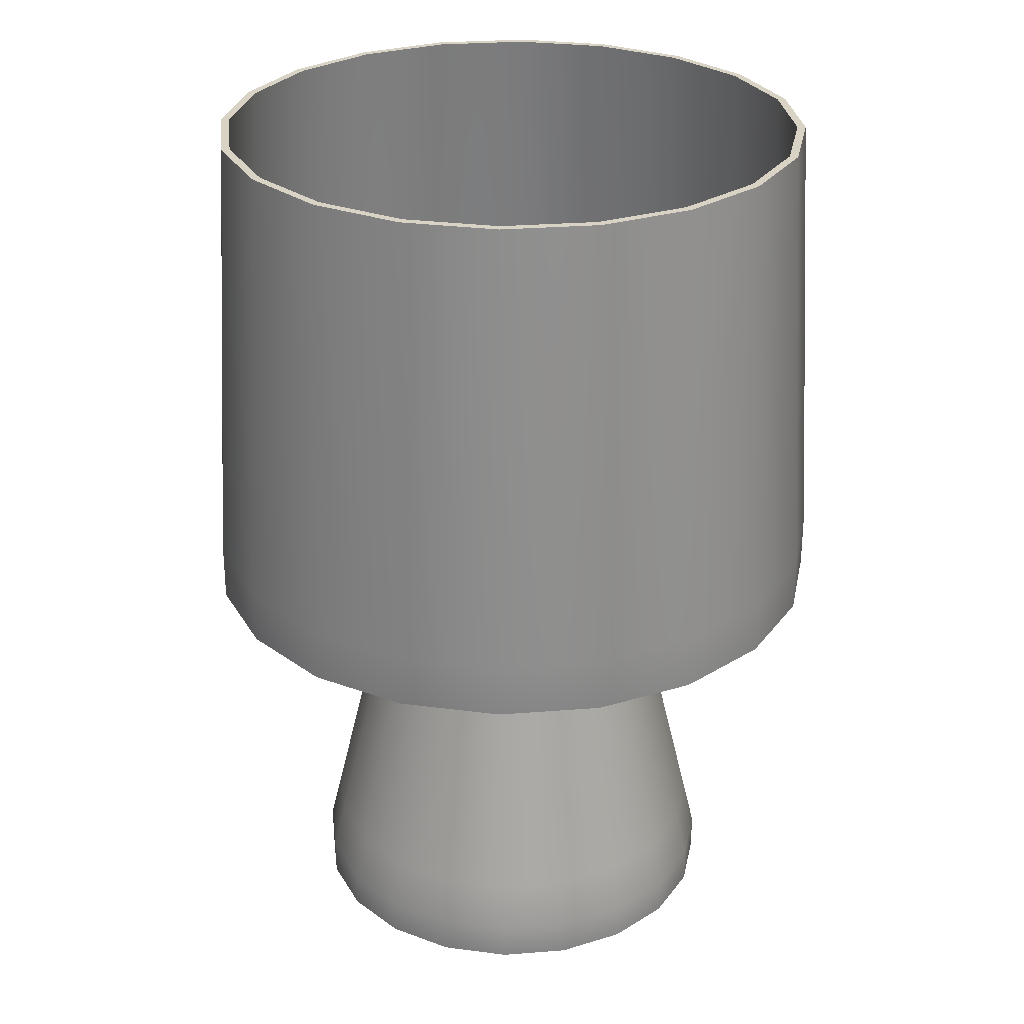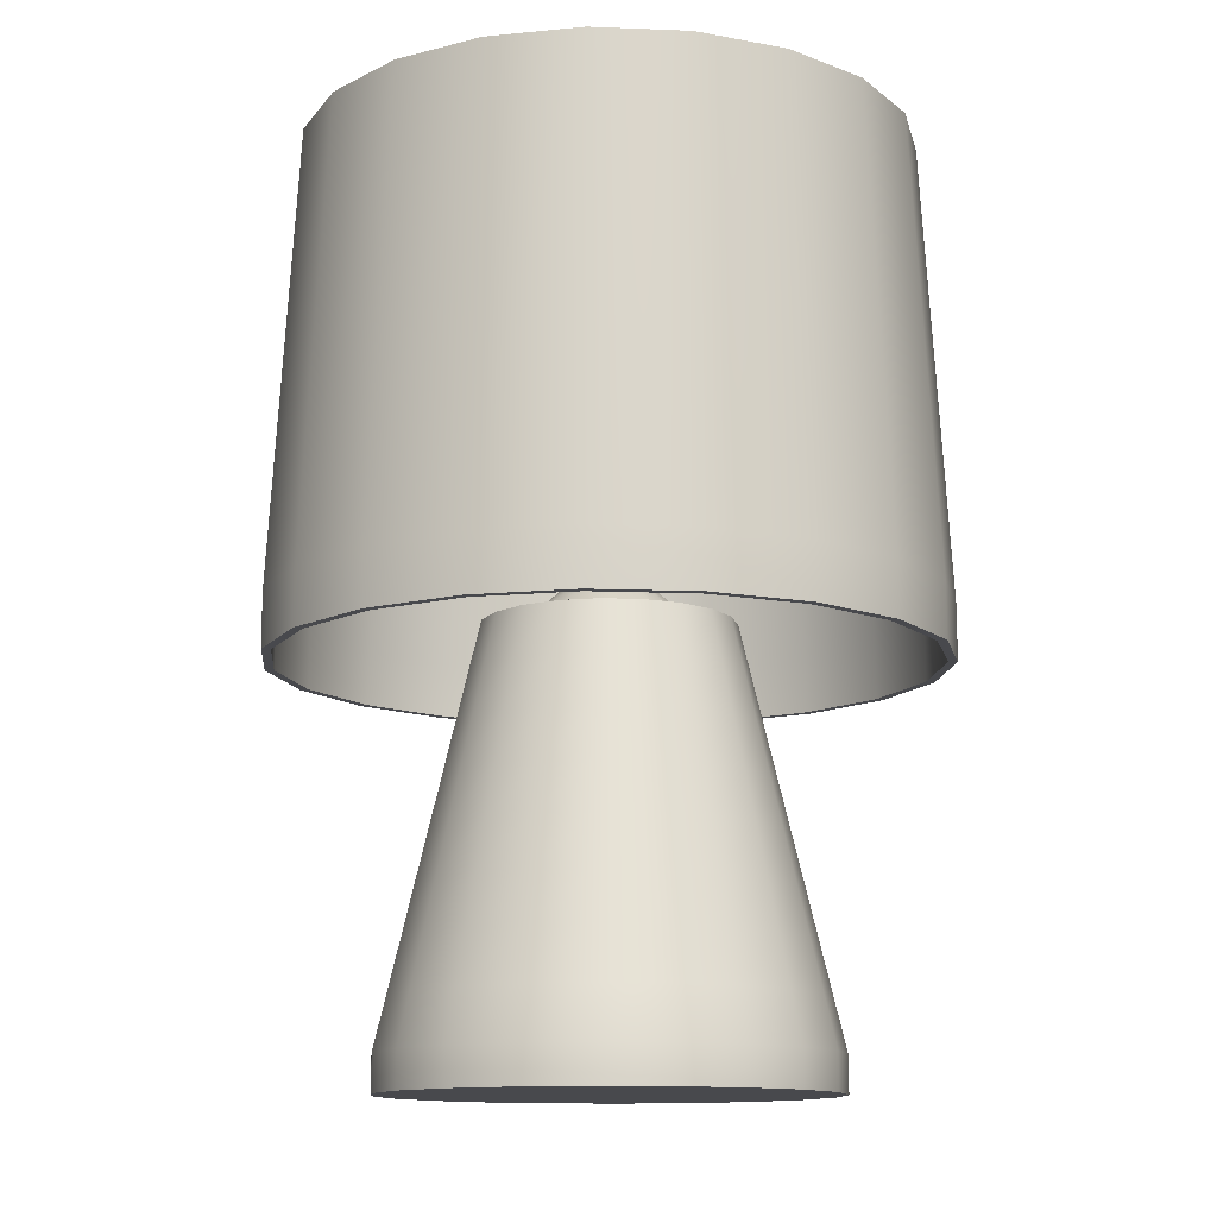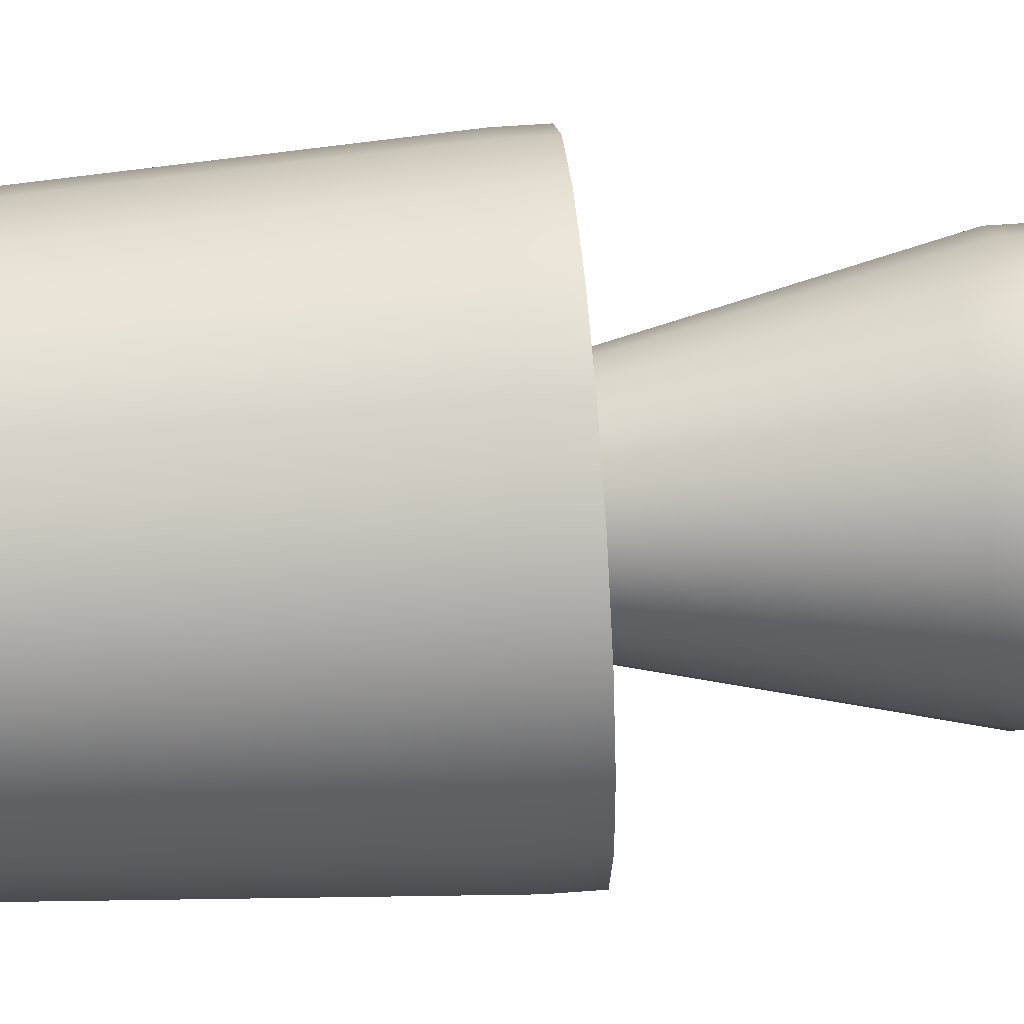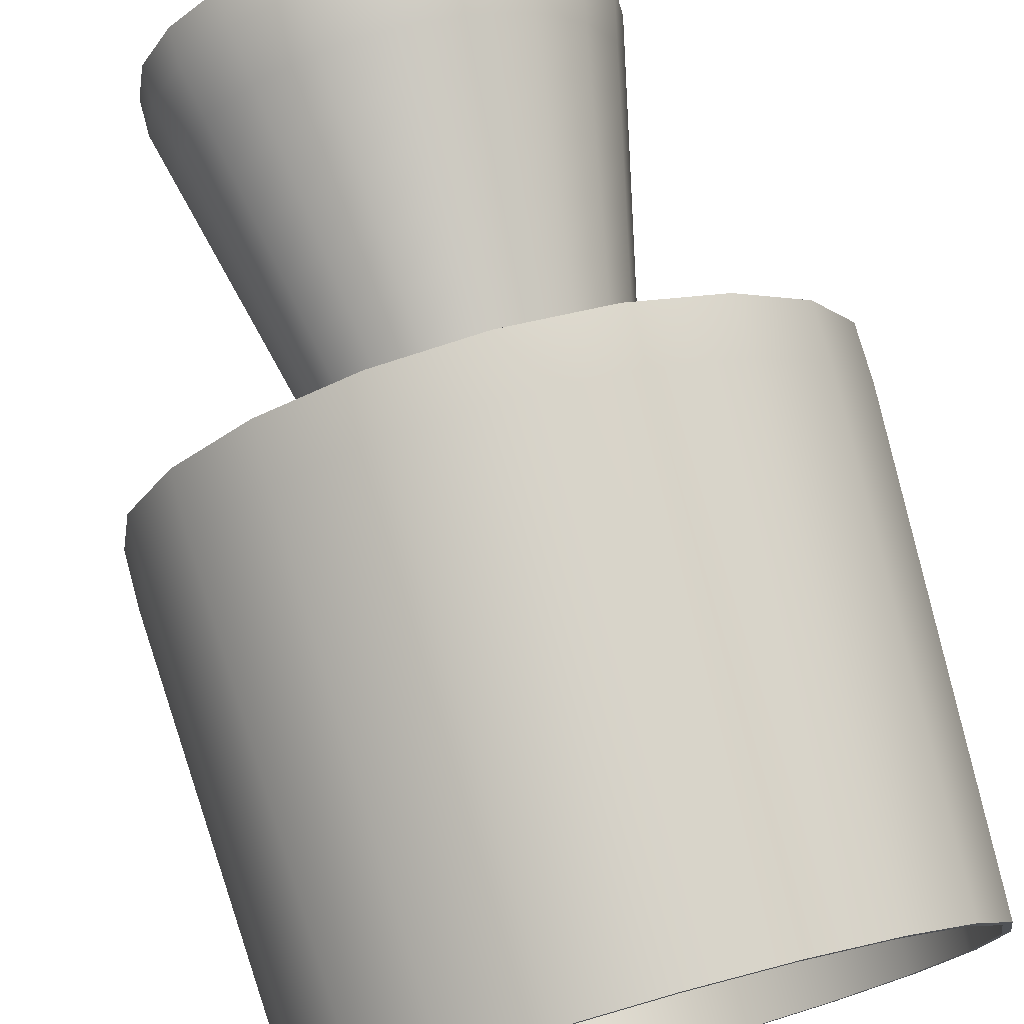
<metadata>
{"format":"obj","ext":"obj","renderer":"f3d","projection":"perspective","resolution":1024,"background":"white","views":[{"elev":28.3,"azim":-177.8,"up":"+Y"},{"elev":-12.5,"azim":39.7,"up":"+Y"},{"elev":57.8,"azim":-94.5,"up":"+Z"},{"elev":74.9,"azim":164.6,"up":"+Z"}]}
</metadata>
<code>
g default
v 17.5 20.9 -0
v 16.64 20.9 -5.408
v 14.16 20.9 -10.29
v 10.29 20.9 -14.16
v 5.408 20.9 -16.64
v 0 20.9 -17.5
v -5.408 20.9 -16.64
v -10.29 20.9 -14.16
v -14.16 20.9 -10.29
v -16.64 20.9 -5.408
v -17.5 20.9 -0
v -16.64 20.9 5.408
v -14.16 20.9 10.29
v -10.29 20.9 14.16
v -5.408 20.9 16.64
v 0 20.9 17.5
v 5.408 20.9 16.64
v 10.29 20.9 14.16
v 14.16 20.9 10.29
v 16.64 20.9 5.408
v 17.5 23.91 0
v 16.64 23.91 -5.408
v 14.16 23.91 -10.29
v 10.29 23.91 -14.16
v 5.408 23.91 -16.64
v 0 23.91 -17.5
v -5.408 23.91 -16.64
v -10.29 23.91 -14.16
v -14.16 23.91 -10.29
v -16.64 23.91 -5.408
v -17.5 23.91 0
v -16.64 23.91 5.408
v -14.16 23.91 10.29
v -10.29 23.91 14.16
v -5.408 23.91 16.64
v 0 23.91 17.5
v 5.408 23.91 16.64
v 10.29 23.91 14.16
v 14.16 23.91 10.29
v 16.64 23.91 5.408
v 18 23.91 0
v 17.12 23.91 -5.562
v 14.56 23.91 -10.58
v 10.58 23.91 -14.56
v 5.562 23.91 -17.12
v -0 23.91 -18
v -5.562 23.91 -17.12
v -10.58 23.91 -14.56
v -14.56 23.91 -10.58
v -17.12 23.91 -5.562
v -18 23.91 0
v -17.12 23.91 5.562
v -14.56 23.91 10.58
v -10.58 23.91 14.56
v -5.562 23.91 17.12
v 1e-06 23.91 18
v 5.562 23.91 17.12
v 10.58 23.91 14.56
v 14.56 23.91 10.58
v 17.12 23.91 5.562
v 18 20.9 -0
v 17.12 20.9 -5.562
v 14.56 20.9 -10.58
v 10.58 20.9 -14.56
v 5.562 20.9 -17.12
v -0 20.9 -18
v -5.562 20.9 -17.12
v -10.58 20.9 -14.56
v -14.56 20.9 -10.58
v -17.12 20.9 -5.562
v -18 20.9 0
v -17.12 20.9 5.562
v -14.56 20.9 10.58
v -10.58 20.9 14.56
v -5.562 20.9 17.12
v 1e-06 20.9 18
v 5.562 20.9 17.12
v 10.58 20.9 14.56
v 14.56 20.9 10.58
v 17.12 20.9 5.562
v 16.1 48.92 5e-06
v 15.31 48.92 -4.974
v 16.56 48.92 5e-06
v 15.75 48.92 -5.117
v 13.02 48.92 -9.462
v 13.4 48.92 -9.732
v 9.462 48.92 -13.02
v 9.732 48.92 -13.4
v 4.974 48.92 -15.31
v 5.117 48.92 -15.75
v -0 48.92 -16.1
v -1e-06 48.92 -16.56
v -4.974 48.92 -15.31
v -5.117 48.92 -15.75
v -9.462 48.92 -13.02
v -9.732 48.92 -13.4
v -13.02 48.92 -9.462
v -13.4 48.92 -9.732
v -15.31 48.92 -4.974
v -15.75 48.92 -5.117
v -16.1 48.92 5e-06
v -16.56 48.92 -1e-06
v -15.31 48.92 4.974
v -15.75 48.92 5.117
v -13.02 48.92 9.462
v -13.4 48.92 9.732
v -9.462 48.92 13.02
v -9.732 48.92 13.4
v -4.974 48.92 15.31
v -5.117 48.92 15.75
v -0 48.92 16.1
v 1e-06 48.92 16.56
v 4.974 48.92 15.31
v 5.117 48.92 15.75
v 9.462 48.92 13.02
v 9.732 48.92 13.4
v 13.02 48.92 9.462
v 13.4 48.92 9.732
v 15.31 48.92 4.974
v 15.75 48.92 5.117
v 11.41 -1 -3.708
v 9.708 -1 -7.053
v 7.053 -1 -9.708
v 3.708 -1 -11.41
v 0 -1 -12
v -3.708 -1 -11.41
v -7.053 -1 -9.708
v -9.708 -1 -7.053
v -11.41 -1 -3.708
v -12 -1 0
v -11.41 -1 3.708
v -9.708 -1 7.053
v -7.053 -1 9.708
v -3.708 -1 11.41
v -0 -1 12
v 3.708 -1 11.41
v 7.053 -1 9.708
v 9.708 -1 7.053
v 11.41 -1 3.708
v 12 -1 0
v 11.41 1 -3.708
v 9.708 1 -7.053
v 7.053 1 -9.708
v 3.708 1 -11.41
v 0 1 -12
v -3.708 1 -11.41
v -7.053 1 -9.708
v -9.708 1 -7.053
v -11.41 1 -3.708
v -12 1 0
v -11.41 1 3.708
v -9.708 1 7.053
v -7.053 1 9.708
v -3.708 1 11.41
v -0 1 12
v 3.708 1 11.41
v 7.053 1 9.708
v 9.708 1 7.053
v 11.41 1 3.708
v 12 1 0
v 0 -1 0
v 10.79 3.75 -3.505
v 10.16 6.5 -3.301
v 9.535 9.25 -3.098
v 8.909 12 -2.895
v 8.283 14.75 -2.691
v 7.657 17.5 -2.488
v 7.031 20.25 -2.285
v 6.406 23 -2.081
v 9.176 3.75 -6.667
v 8.643 6.5 -6.28
v 8.111 9.25 -5.893
v 7.579 12 -5.506
v 7.046 14.75 -5.119
v 6.514 17.5 -4.732
v 5.981 20.25 -4.346
v 5.449 23 -3.959
v 0 25.08 0
v 6.667 3.75 -9.176
v 6.28 6.5 -8.643
v 5.893 9.25 -8.111
v 5.506 12 -7.579
v 5.119 14.75 -7.046
v 4.732 17.5 -6.514
v 4.346 20.25 -5.981
v 3.959 23 -5.449
v 3.505 3.75 -10.79
v 3.301 6.5 -10.16
v 3.098 9.25 -9.535
v 2.895 12 -8.909
v 2.691 14.75 -8.283
v 2.488 17.5 -7.657
v 2.285 20.25 -7.031
v 2.081 23 -6.406
v 0 3.75 -11.34
v 0 6.5 -10.68
v 0 9.25 -10.03
v 0 12 -9.368
v 0 14.75 -8.709
v 1e-06 17.5 -8.051
v 1e-06 20.25 -7.393
v 1e-06 23 -6.735
v -3.505 3.75 -10.79
v -3.301 6.5 -10.16
v -3.098 9.25 -9.535
v -2.895 12 -8.909
v -2.691 14.75 -8.283
v -2.488 17.5 -7.657
v -2.285 20.25 -7.031
v -2.081 23 -6.406
v -6.667 3.75 -9.176
v -6.28 6.5 -8.643
v -5.893 9.25 -8.111
v -5.506 12 -7.579
v -5.119 14.75 -7.046
v -4.732 17.5 -6.514
v -4.346 20.25 -5.981
v -3.959 23 -5.449
v -9.176 3.75 -6.667
v -8.643 6.5 -6.28
v -8.111 9.25 -5.893
v -7.579 12 -5.506
v -7.046 14.75 -5.119
v -6.514 17.5 -4.732
v -5.981 20.25 -4.346
v -5.449 23 -3.959
v -10.79 3.75 -3.505
v -10.16 6.5 -3.301
v -9.535 9.25 -3.098
v -8.909 12 -2.895
v -8.283 14.75 -2.691
v -7.657 17.5 -2.488
v -7.031 20.25 -2.285
v -6.406 23 -2.081
v -11.34 3.75 0
v -10.68 6.5 0
v -10.03 9.25 0
v -9.368 12 0
v -8.709 14.75 0
v -8.051 17.5 0
v -7.393 20.25 0
v -6.735 23 0
v -10.79 3.75 3.505
v -10.16 6.5 3.301
v -9.535 9.25 3.098
v -8.909 12 2.895
v -8.283 14.75 2.691
v -7.657 17.5 2.488
v -7.031 20.25 2.285
v -6.406 23 2.081
v -9.176 3.75 6.667
v -8.643 6.5 6.28
v -8.111 9.25 5.893
v -7.579 12 5.506
v -7.046 14.75 5.119
v -6.514 17.5 4.732
v -5.981 20.25 4.346
v -5.449 23 3.959
v -6.667 3.75 9.176
v -6.28 6.5 8.643
v -5.893 9.25 8.111
v -5.506 12 7.579
v -5.119 14.75 7.046
v -4.732 17.5 6.514
v -4.346 20.25 5.981
v -3.959 23 5.449
v -3.505 3.75 10.79
v -3.301 6.5 10.16
v -3.098 9.25 9.535
v -2.895 12 8.909
v -2.691 14.75 8.283
v -2.488 17.5 7.657
v -2.285 20.25 7.031
v -2.081 23 6.406
v -0 3.75 11.34
v -0 6.5 10.68
v -0 9.25 10.03
v -0 12 9.368
v -0 14.75 8.709
v -0 17.5 8.051
v -0 20.25 7.393
v -0 23 6.735
v 3.505 3.75 10.79
v 3.301 6.5 10.16
v 3.098 9.25 9.535
v 2.895 12 8.909
v 2.691 14.75 8.283
v 2.488 17.5 7.657
v 2.285 20.25 7.031
v 2.081 23 6.406
v 6.667 3.75 9.176
v 6.28 6.5 8.643
v 5.893 9.25 8.111
v 5.506 12 7.579
v 5.119 14.75 7.046
v 4.732 17.5 6.514
v 4.346 20.25 5.981
v 3.959 23 5.449
v 9.176 3.75 6.667
v 8.643 6.5 6.28
v 8.111 9.25 5.893
v 7.579 12 5.506
v 7.046 14.75 5.119
v 6.514 17.5 4.732
v 5.981 20.25 4.346
v 5.449 23 3.959
v 10.79 3.75 3.505
v 10.16 6.5 3.301
v 9.535 9.25 3.098
v 8.909 12 2.895
v 8.283 14.75 2.691
v 7.657 17.5 2.488
v 7.031 20.25 2.285
v 6.406 23 2.081
v 11.34 3.75 -1e-06
v 10.68 6.5 -1e-06
v 10.03 9.25 -2e-06
v 9.368 12 -2e-06
v 8.709 14.75 -3e-06
v 8.051 17.5 -4e-06
v 7.393 20.25 -4e-06
v 6.735 23 -5e-06
v 3.678 23 -2.672
v 2.672 23 -3.678
v 1.405 23 -4.324
v 0 23 -4.546
v -1.405 23 -4.324
v -2.672 23 -3.678
v -3.678 23 -2.672
v -4.324 23 -1.405
v -4.546 23 0
v -4.324 23 1.405
v -3.678 23 2.672
v -2.672 23 3.678
v -1.405 23 4.324
v -0 23 4.546
v 1.405 23 4.324
v 2.672 23 3.678
v 3.678 23 2.672
v 4.324 23 1.405
v 4.546 23 -3e-06
v 4.324 23 -1.405
v 1.771 25.08 -1.287
v 1.287 25.08 -1.771
v 0.6764 25.08 -2.082
v 0 25.08 -2.189
v -0.6764 25.08 -2.082
v -1.287 25.08 -1.771
v -1.771 25.08 -1.287
v -2.082 25.08 -0.6764
v -2.189 25.08 0
v -2.082 25.08 0.6764
v -1.771 25.08 1.287
v -1.287 25.08 1.771
v -0.6764 25.08 2.082
v -0 25.08 2.189
v 0.6764 25.08 2.082
v 1.287 25.08 1.771
v 1.771 25.08 1.287
v 2.082 25.08 0.6764
v 2.189 25.08 -2e-06
v 2.082 25.08 -0.6764
g pPipe2
f 2 1 21 22
f 3 2 22 23
f 4 3 23 24
f 5 4 24 25
f 6 5 25 26
f 7 6 26 27
f 8 7 27 28
f 9 8 28 29
f 10 9 29 30
f 11 10 30 31
f 12 11 31 32
f 13 12 32 33
f 14 13 33 34
f 15 14 34 35
f 16 15 35 36
f 17 16 36 37
f 18 17 37 38
f 19 18 38 39
f 20 19 39 40
f 1 20 40 21
f 82 81 83 84
f 85 82 84 86
f 87 85 86 88
f 89 87 88 90
f 91 89 90 92
f 93 91 92 94
f 95 93 94 96
f 97 95 96 98
f 99 97 98 100
f 101 99 100 102
f 103 101 102 104
f 105 103 104 106
f 107 105 106 108
f 109 107 108 110
f 111 109 110 112
f 113 111 112 114
f 115 113 114 116
f 117 115 116 118
f 119 117 118 120
f 81 119 120 83
f 42 41 61 62
f 43 42 62 63
f 44 43 63 64
f 45 44 64 65
f 46 45 65 66
f 47 46 66 67
f 48 47 67 68
f 49 48 68 69
f 50 49 69 70
f 51 50 70 71
f 52 51 71 72
f 53 52 72 73
f 54 53 73 74
f 55 54 74 75
f 56 55 75 76
f 57 56 76 77
f 58 57 77 78
f 59 58 78 79
f 60 59 79 80
f 41 60 80 61
f 62 61 1 2
f 63 62 2 3
f 64 63 3 4
f 65 64 4 5
f 66 65 5 6
f 67 66 6 7
f 68 67 7 8
f 69 68 8 9
f 70 69 9 10
f 71 70 10 11
f 72 71 11 12
f 73 72 12 13
f 74 73 13 14
f 75 74 14 15
f 76 75 15 16
f 77 76 16 17
f 78 77 17 18
f 79 78 18 19
f 80 79 19 20
f 61 80 20 1
f 22 21 81 82
f 41 42 84 83
f 23 22 82 85
f 42 43 86 84
f 24 23 85 87
f 43 44 88 86
f 25 24 87 89
f 44 45 90 88
f 26 25 89 91
f 45 46 92 90
f 27 26 91 93
f 46 47 94 92
f 28 27 93 95
f 47 48 96 94
f 29 28 95 97
f 48 49 98 96
f 30 29 97 99
f 49 50 100 98
f 31 30 99 101
f 50 51 102 100
f 32 31 101 103
f 51 52 104 102
f 33 32 103 105
f 52 53 106 104
f 34 33 105 107
f 53 54 108 106
f 35 34 107 109
f 54 55 110 108
f 36 35 109 111
f 55 56 112 110
f 37 36 111 113
f 56 57 114 112
f 38 37 113 115
f 57 58 116 114
f 39 38 115 117
f 58 59 118 116
f 40 39 117 119
f 59 60 120 118
f 21 40 119 81
f 60 41 83 120
f 121 122 142 141
f 122 123 143 142
f 123 124 144 143
f 124 125 145 144
f 125 126 146 145
f 126 127 147 146
f 127 128 148 147
f 128 129 149 148
f 129 130 150 149
f 130 131 151 150
f 131 132 152 151
f 132 133 153 152
f 133 134 154 153
f 134 135 155 154
f 135 136 156 155
f 136 137 157 156
f 137 138 158 157
f 138 139 159 158
f 139 140 160 159
f 140 121 141 160
f 122 121 161
f 123 122 161
f 124 123 161
f 125 124 161
f 126 125 161
f 127 126 161
f 128 127 161
f 129 128 161
f 130 129 161
f 131 130 161
f 132 131 161
f 133 132 161
f 134 133 161
f 135 134 161
f 136 135 161
f 137 136 161
f 138 137 161
f 139 138 161
f 140 139 161
f 121 140 161
f 362 343 178
f 343 344 178
f 344 345 178
f 345 346 178
f 346 347 178
f 347 348 178
f 348 349 178
f 349 350 178
f 350 351 178
f 351 352 178
f 352 353 178
f 353 354 178
f 354 355 178
f 355 356 178
f 356 357 178
f 357 358 178
f 358 359 178
f 359 360 178
f 360 361 178
f 361 362 178
f 141 142 170 162
f 162 170 171 163
f 163 171 172 164
f 164 172 173 165
f 165 173 174 166
f 166 174 175 167
f 167 175 176 168
f 168 176 177 169
f 142 143 179 170
f 170 179 180 171
f 171 180 181 172
f 172 181 182 173
f 173 182 183 174
f 174 183 184 175
f 175 184 185 176
f 176 185 186 177
f 143 144 187 179
f 179 187 188 180
f 180 188 189 181
f 181 189 190 182
f 182 190 191 183
f 183 191 192 184
f 184 192 193 185
f 185 193 194 186
f 144 145 195 187
f 187 195 196 188
f 188 196 197 189
f 189 197 198 190
f 190 198 199 191
f 191 199 200 192
f 192 200 201 193
f 193 201 202 194
f 145 146 203 195
f 195 203 204 196
f 196 204 205 197
f 197 205 206 198
f 198 206 207 199
f 199 207 208 200
f 200 208 209 201
f 201 209 210 202
f 146 147 211 203
f 203 211 212 204
f 204 212 213 205
f 205 213 214 206
f 206 214 215 207
f 207 215 216 208
f 208 216 217 209
f 209 217 218 210
f 147 148 219 211
f 211 219 220 212
f 212 220 221 213
f 213 221 222 214
f 214 222 223 215
f 215 223 224 216
f 216 224 225 217
f 217 225 226 218
f 148 149 227 219
f 219 227 228 220
f 220 228 229 221
f 221 229 230 222
f 222 230 231 223
f 223 231 232 224
f 224 232 233 225
f 225 233 234 226
f 149 150 235 227
f 227 235 236 228
f 228 236 237 229
f 229 237 238 230
f 230 238 239 231
f 231 239 240 232
f 232 240 241 233
f 233 241 242 234
f 150 151 243 235
f 235 243 244 236
f 236 244 245 237
f 237 245 246 238
f 238 246 247 239
f 239 247 248 240
f 240 248 249 241
f 241 249 250 242
f 151 152 251 243
f 243 251 252 244
f 244 252 253 245
f 245 253 254 246
f 246 254 255 247
f 247 255 256 248
f 248 256 257 249
f 249 257 258 250
f 152 153 259 251
f 251 259 260 252
f 252 260 261 253
f 253 261 262 254
f 254 262 263 255
f 255 263 264 256
f 256 264 265 257
f 257 265 266 258
f 153 154 267 259
f 259 267 268 260
f 260 268 269 261
f 261 269 270 262
f 262 270 271 263
f 263 271 272 264
f 264 272 273 265
f 265 273 274 266
f 154 155 275 267
f 267 275 276 268
f 268 276 277 269
f 269 277 278 270
f 270 278 279 271
f 271 279 280 272
f 272 280 281 273
f 273 281 282 274
f 155 156 283 275
f 275 283 284 276
f 276 284 285 277
f 277 285 286 278
f 278 286 287 279
f 279 287 288 280
f 280 288 289 281
f 281 289 290 282
f 156 157 291 283
f 283 291 292 284
f 284 292 293 285
f 285 293 294 286
f 286 294 295 287
f 287 295 296 288
f 288 296 297 289
f 289 297 298 290
f 157 158 299 291
f 291 299 300 292
f 292 300 301 293
f 293 301 302 294
f 294 302 303 295
f 295 303 304 296
f 296 304 305 297
f 297 305 306 298
f 158 159 307 299
f 299 307 308 300
f 300 308 309 301
f 301 309 310 302
f 302 310 311 303
f 303 311 312 304
f 304 312 313 305
f 305 313 314 306
f 159 160 315 307
f 307 315 316 308
f 308 316 317 309
f 309 317 318 310
f 310 318 319 311
f 311 319 320 312
f 312 320 321 313
f 313 321 322 314
f 160 141 162 315
f 315 162 163 316
f 316 163 164 317
f 317 164 165 318
f 318 165 166 319
f 319 166 167 320
f 320 167 168 321
f 321 168 169 322
f 177 186 324 323
f 186 194 325 324
f 194 202 326 325
f 202 210 327 326
f 210 218 328 327
f 218 226 329 328
f 226 234 330 329
f 234 242 331 330
f 242 250 332 331
f 250 258 333 332
f 258 266 334 333
f 266 274 335 334
f 274 282 336 335
f 282 290 337 336
f 290 298 338 337
f 298 306 339 338
f 306 314 340 339
f 314 322 341 340
f 322 169 342 341
f 169 177 323 342
f 323 324 344 343
f 324 325 345 344
f 325 326 346 345
f 326 327 347 346
f 327 328 348 347
f 328 329 349 348
f 329 330 350 349
f 330 331 351 350
f 331 332 352 351
f 332 333 353 352
f 333 334 354 353
f 334 335 355 354
f 335 336 356 355
f 336 337 357 356
f 337 338 358 357
f 338 339 359 358
f 339 340 360 359
f 340 341 361 360
f 341 342 362 361
f 342 323 343 362

</code>
